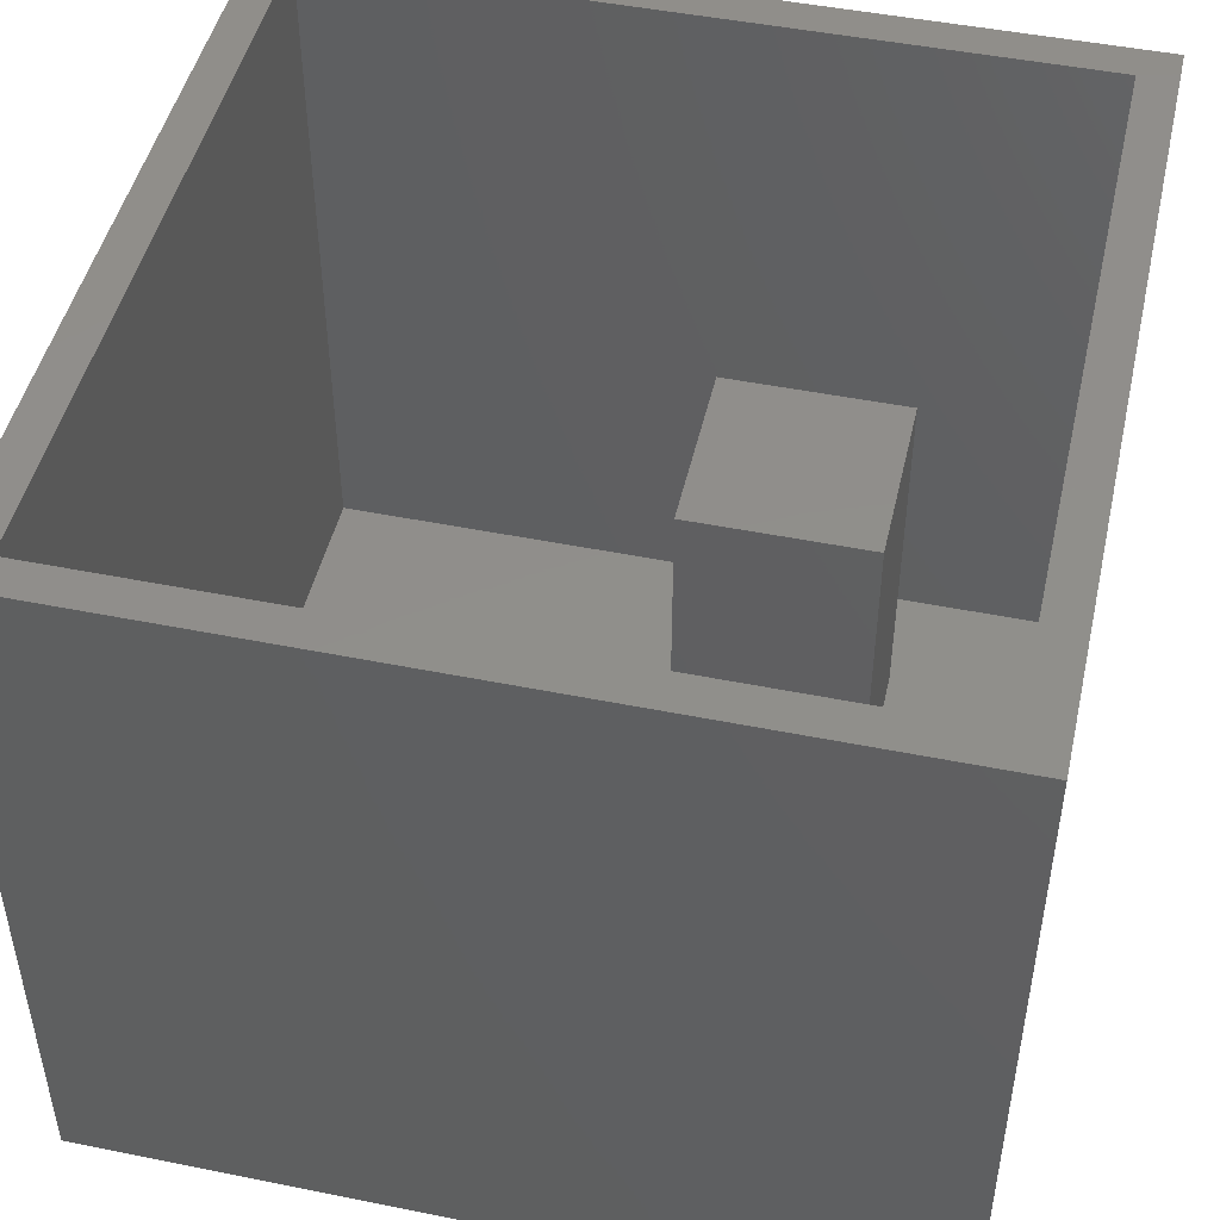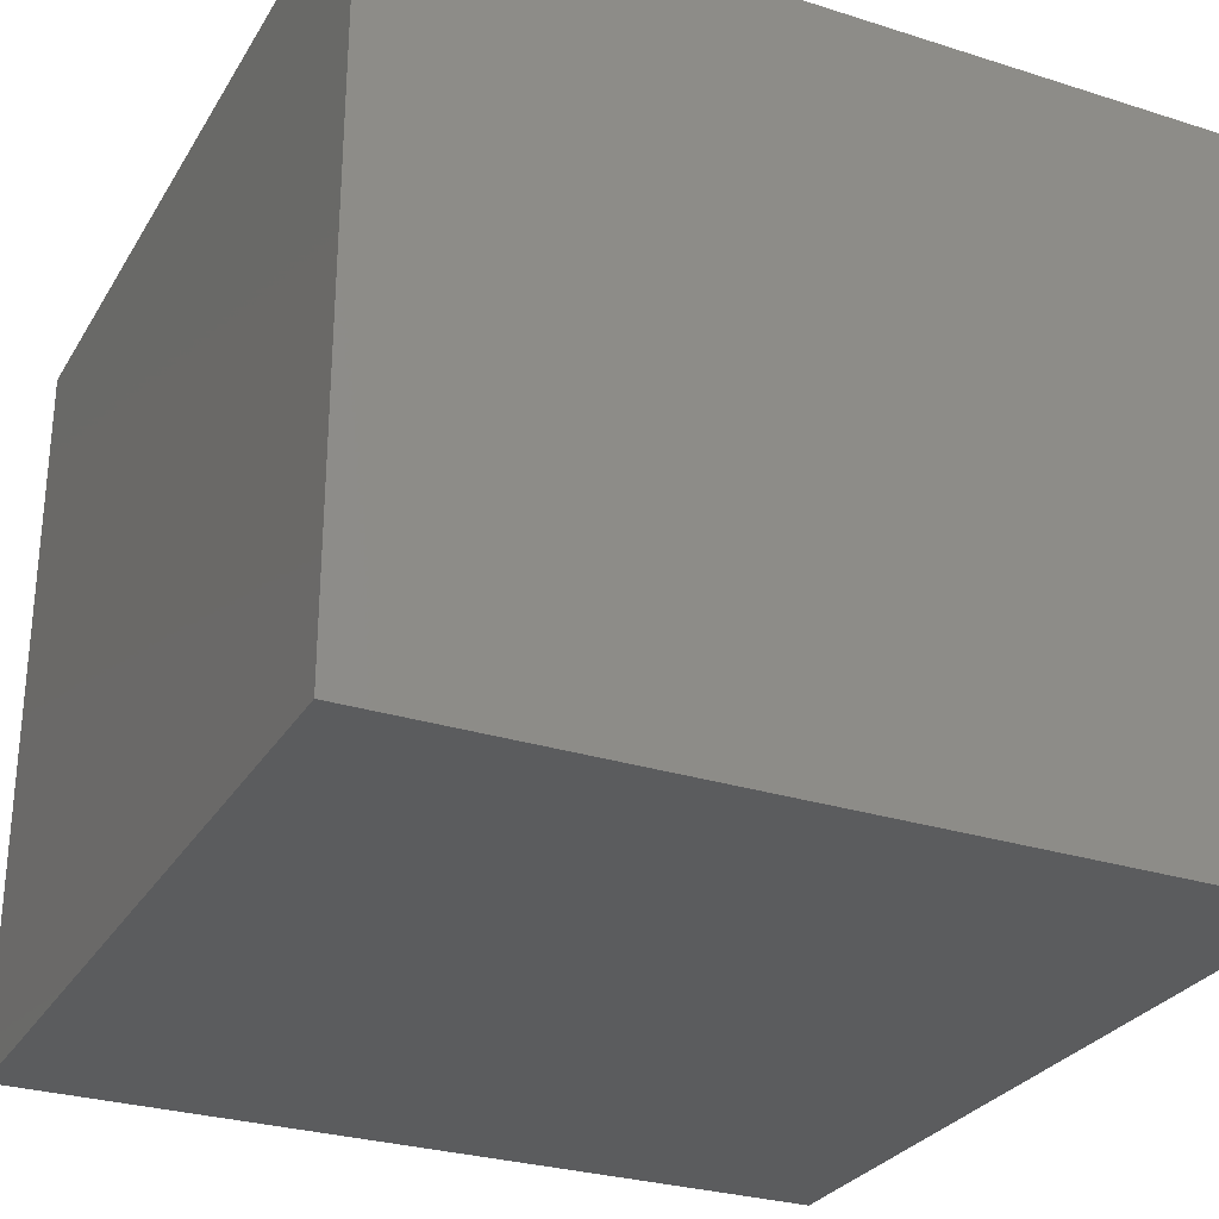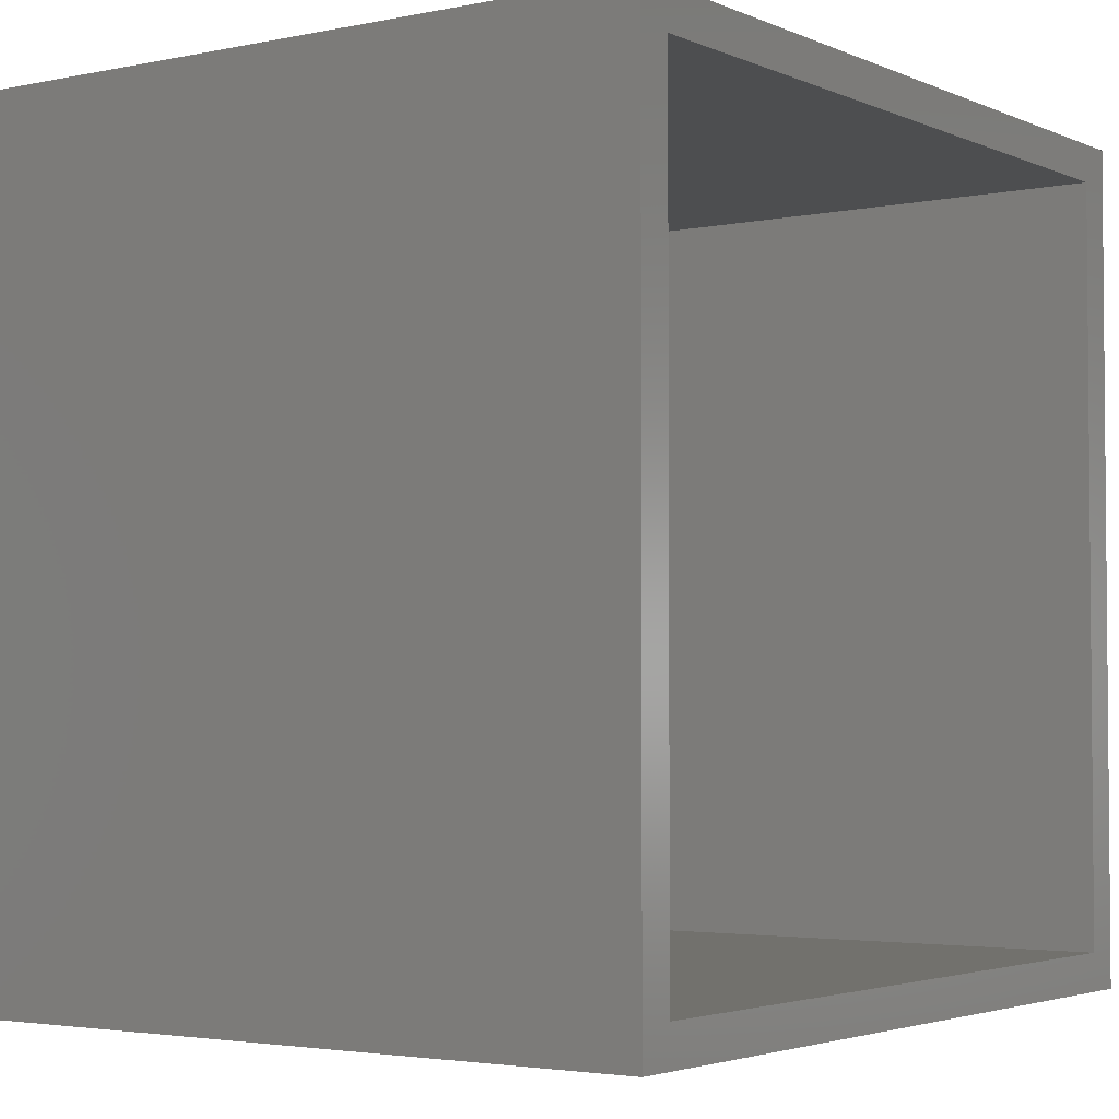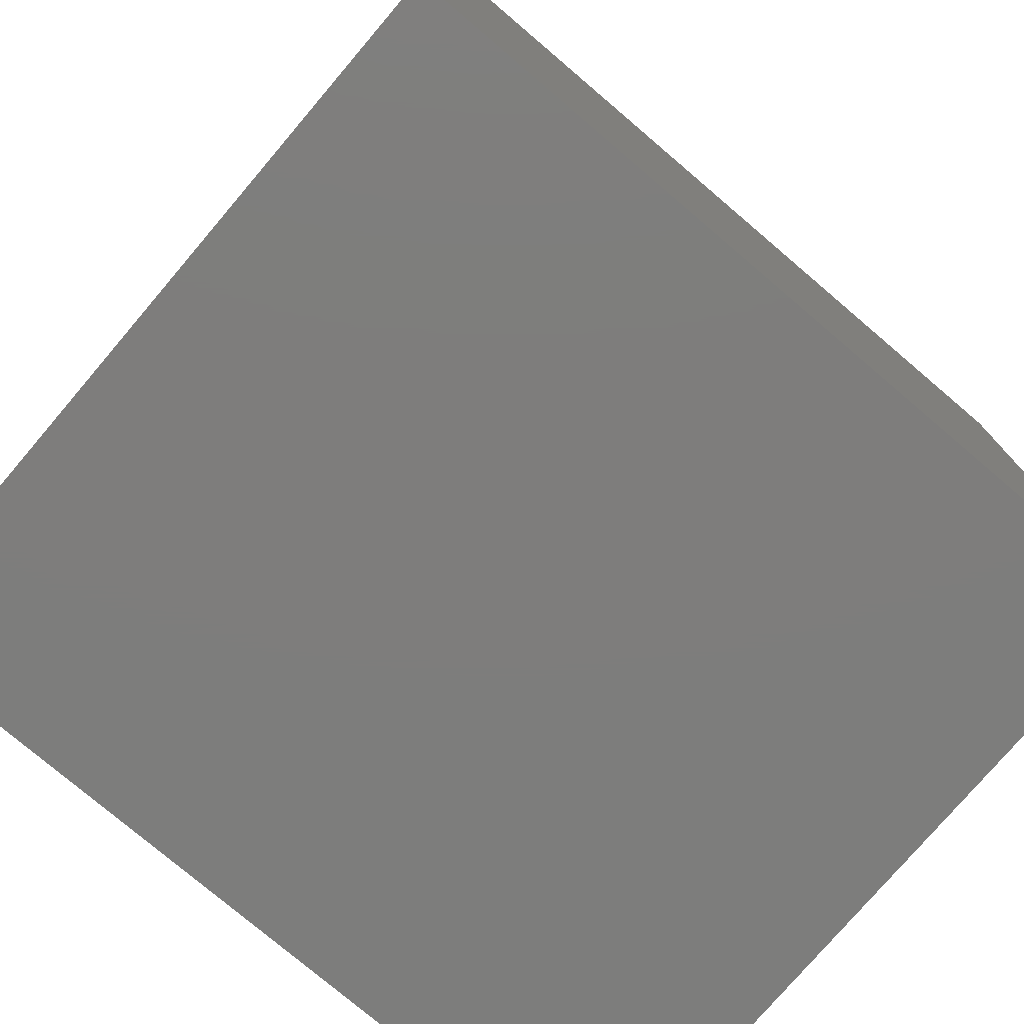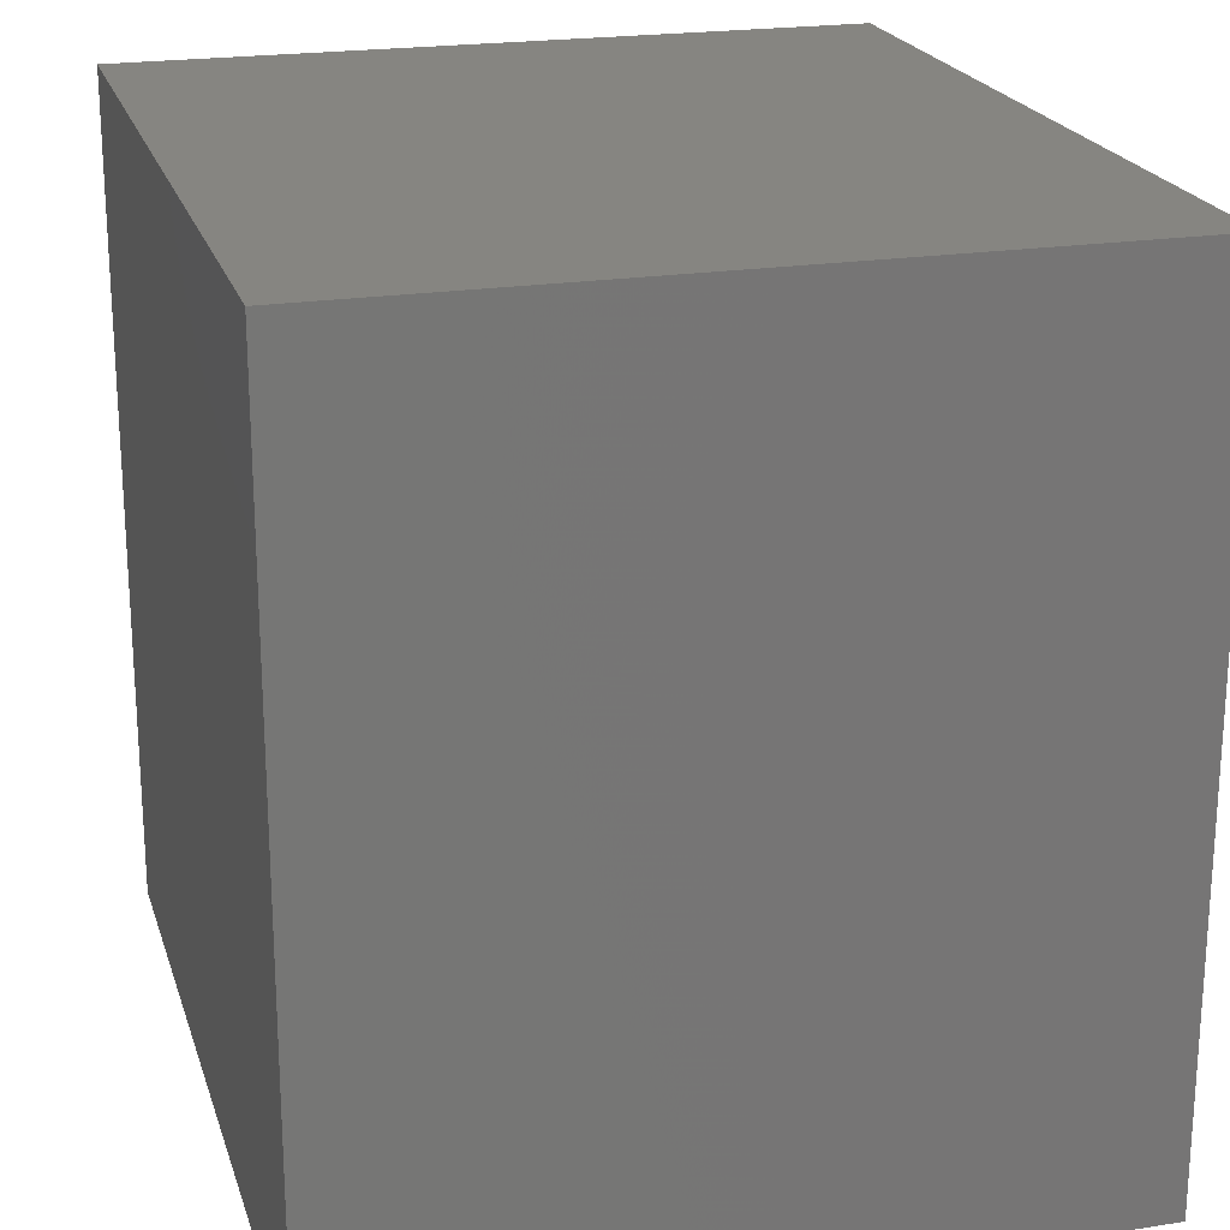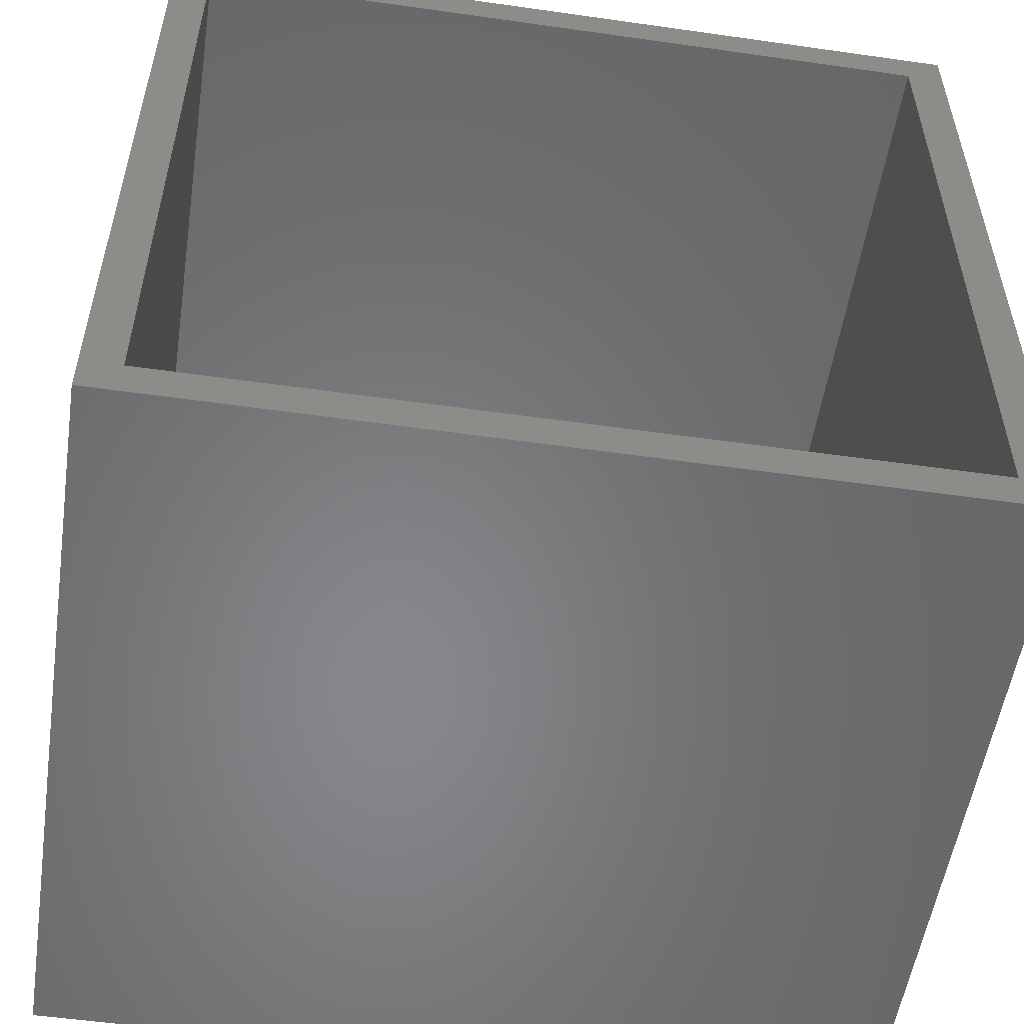
<metadata>
{"format":"stl","ext":"stl","renderer":"f3d","projection":"perspective","resolution":1024,"background":"white","views":[{"elev":47.5,"azim":12.8,"up":"+Y"},{"elev":-28.6,"azim":154.6,"up":"+Y"},{"elev":-3.1,"azim":125.3,"up":"+Z"},{"elev":-77.0,"azim":-40.4,"up":"+Z"},{"elev":21.4,"azim":74.5,"up":"+Z"},{"elev":-54.1,"azim":171.4,"up":"+Z"}]}
</metadata>
<code>
# stl→obj: 28 verts, 52 faces
v -1.1 -1.1 -1.1
v -1.1 -1.1 1.1
v -1.1 0.8569 1.1
v -1.1 0.8569 -1.1
v 1.1 -1.1 1.1
v 1.1 -1.1 -1.1
v 1.1 0.8569 -1.1
v 1.1 0.8569 1.1
v -0.8569 0.8569 -1.1
v 0.8569 0.8569 1.1
v -1 0.8569 1
v -1 -1 1
v -1 -1 -1
v -1 0.8569 -1
v 1 0.8569 -1
v 1 -1 -1
v 1 -1 1
v 1 0.8569 1
v 0.6079 -1 -0.7091
v 0.6079 -1 -0.2091
v 0.1079 -1 -0.2091
v 0.1079 -1 -0.7091
v -0.8569 0.8569 -1
v 0.8569 0.8569 1
v 0.6079 0 -0.2091
v 0.1079 0 -0.2091
v 0.1079 0 -0.7091
v 0.6079 0 -0.7091
f 1 2 3
f 1 3 4
f 5 6 7
f 5 7 8
f 6 5 2
f 6 2 1
f 9 7 6
f 6 1 4
f 6 4 9
f 10 3 2
f 2 5 8
f 10 2 8
f 11 12 13
f 11 13 14
f 15 16 17
f 15 17 18
f 19 16 13
f 13 12 17
f 17 20 21
f 22 19 13
f 13 17 21
f 13 21 22
f 20 17 16
f 20 16 19
f 23 14 13
f 13 16 15
f 23 13 15
f 24 18 17
f 17 12 11
f 17 11 24
f 18 24 10
f 7 9 23
f 7 23 15
f 18 10 8
f 7 15 18
f 8 7 18
f 14 23 9
f 3 10 24
f 3 24 11
f 14 9 4
f 3 11 14
f 4 3 14
f 20 25 26
f 20 26 21
f 22 21 26
f 22 26 27
f 27 28 19
f 27 19 22
f 19 28 25
f 19 25 20
f 27 26 25
f 27 25 28

</code>
